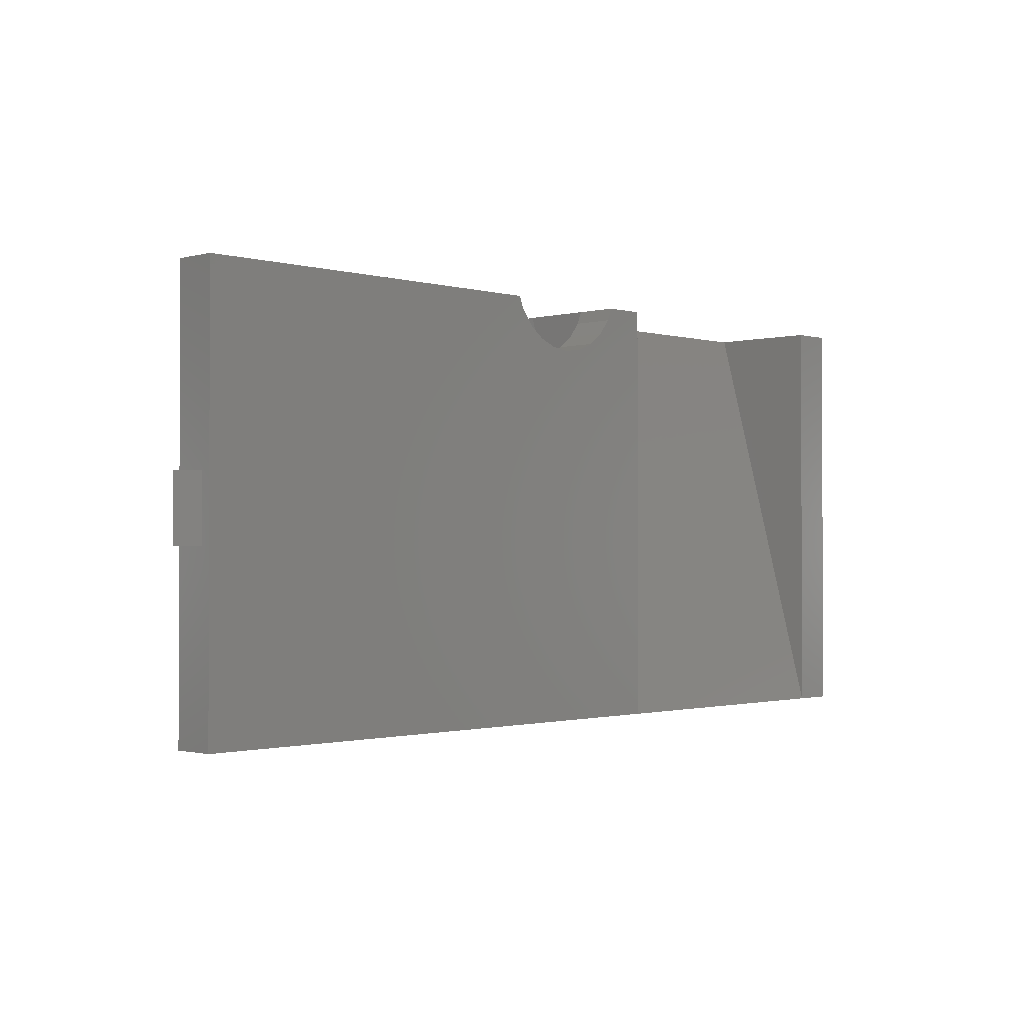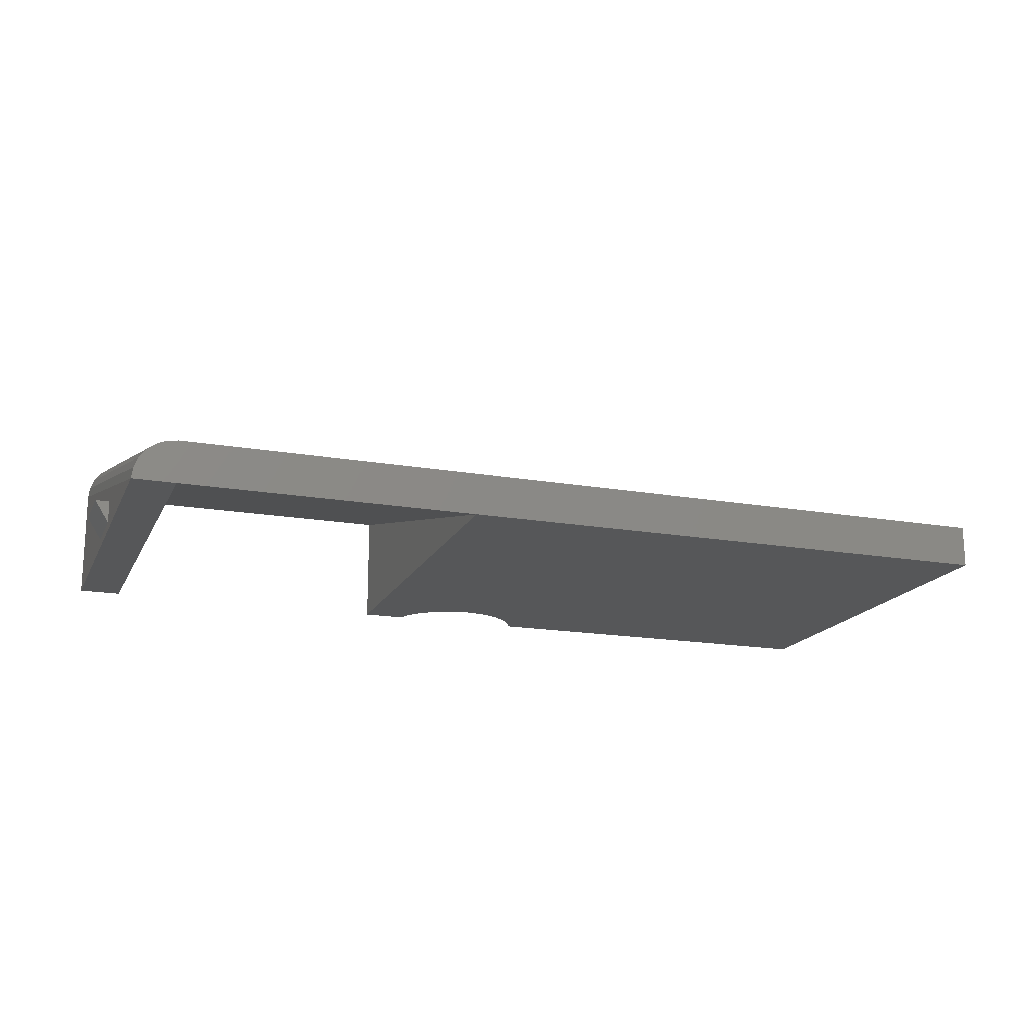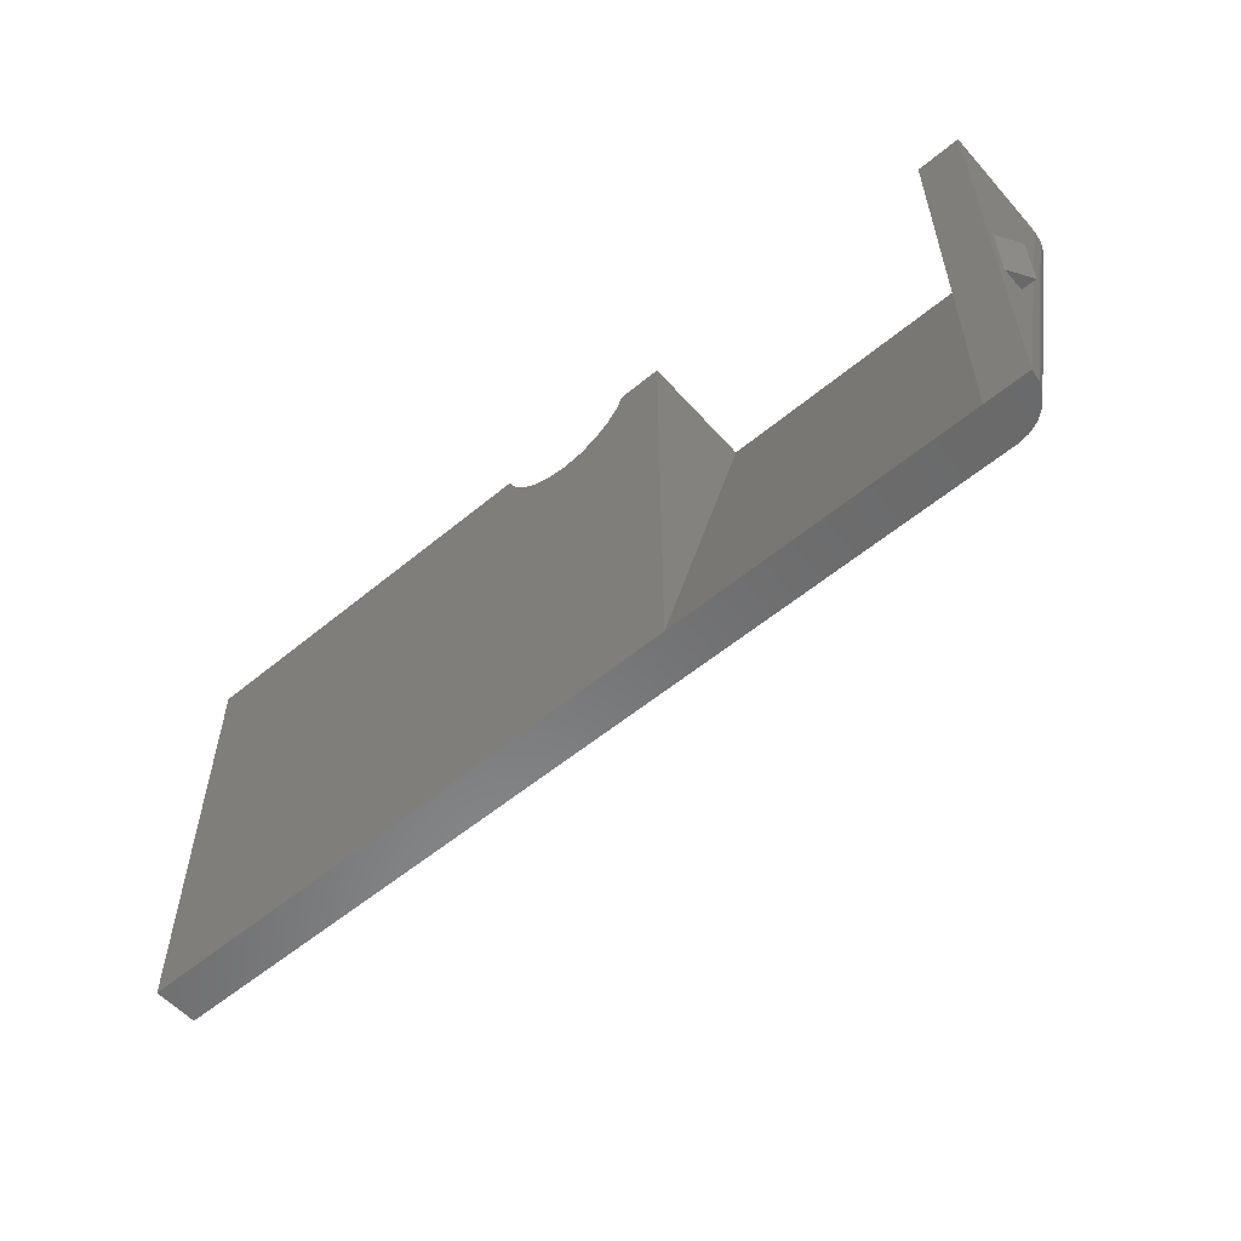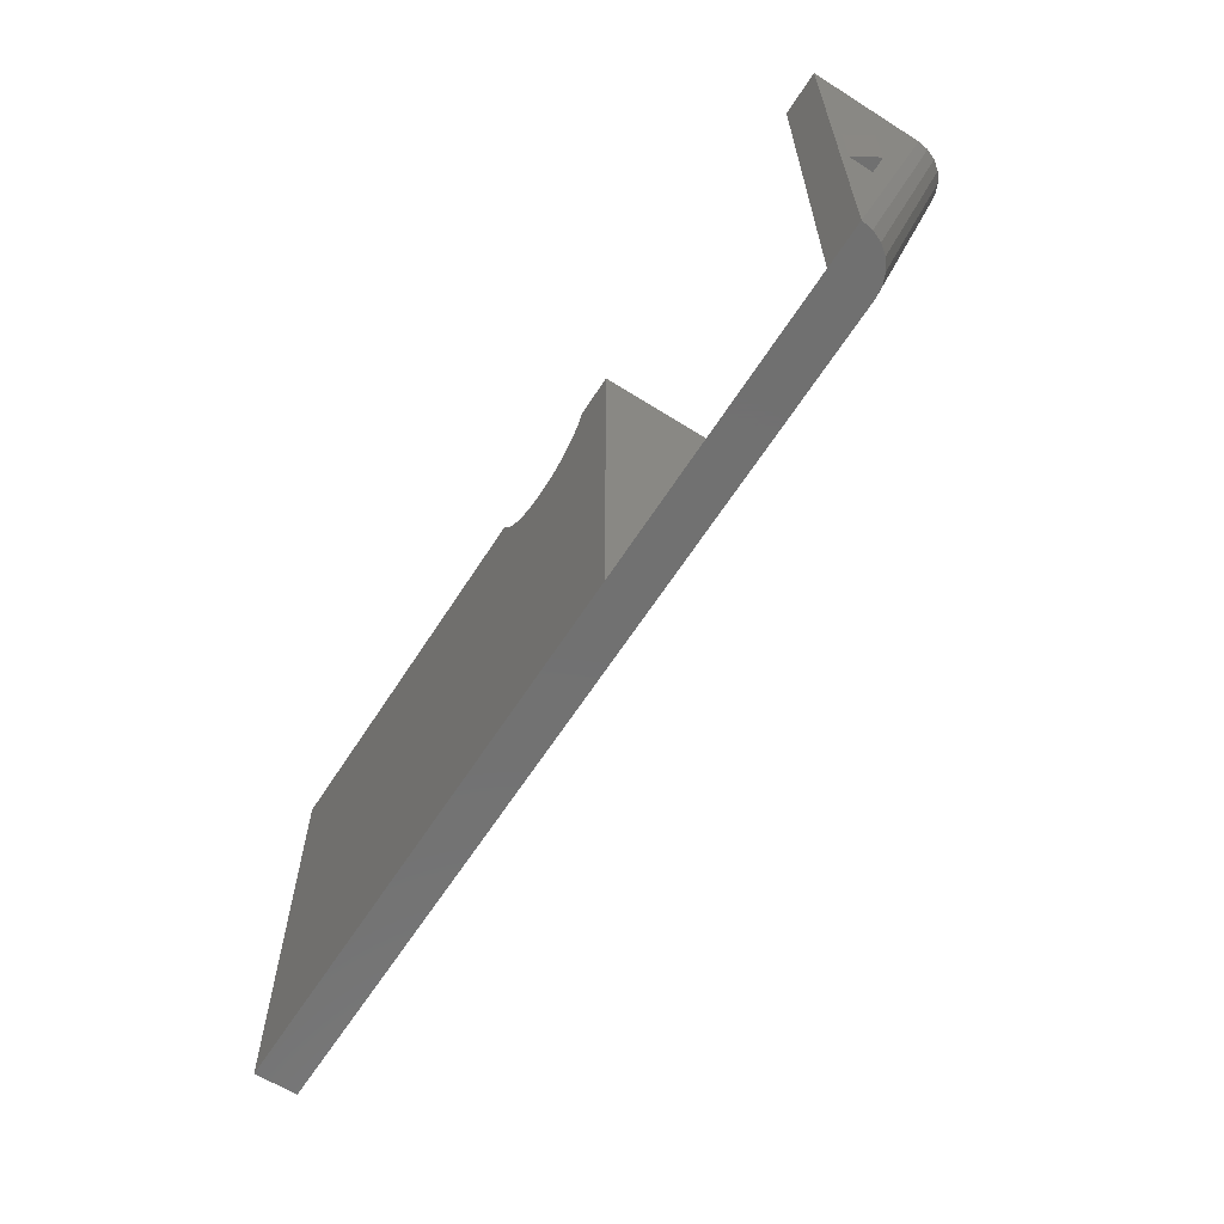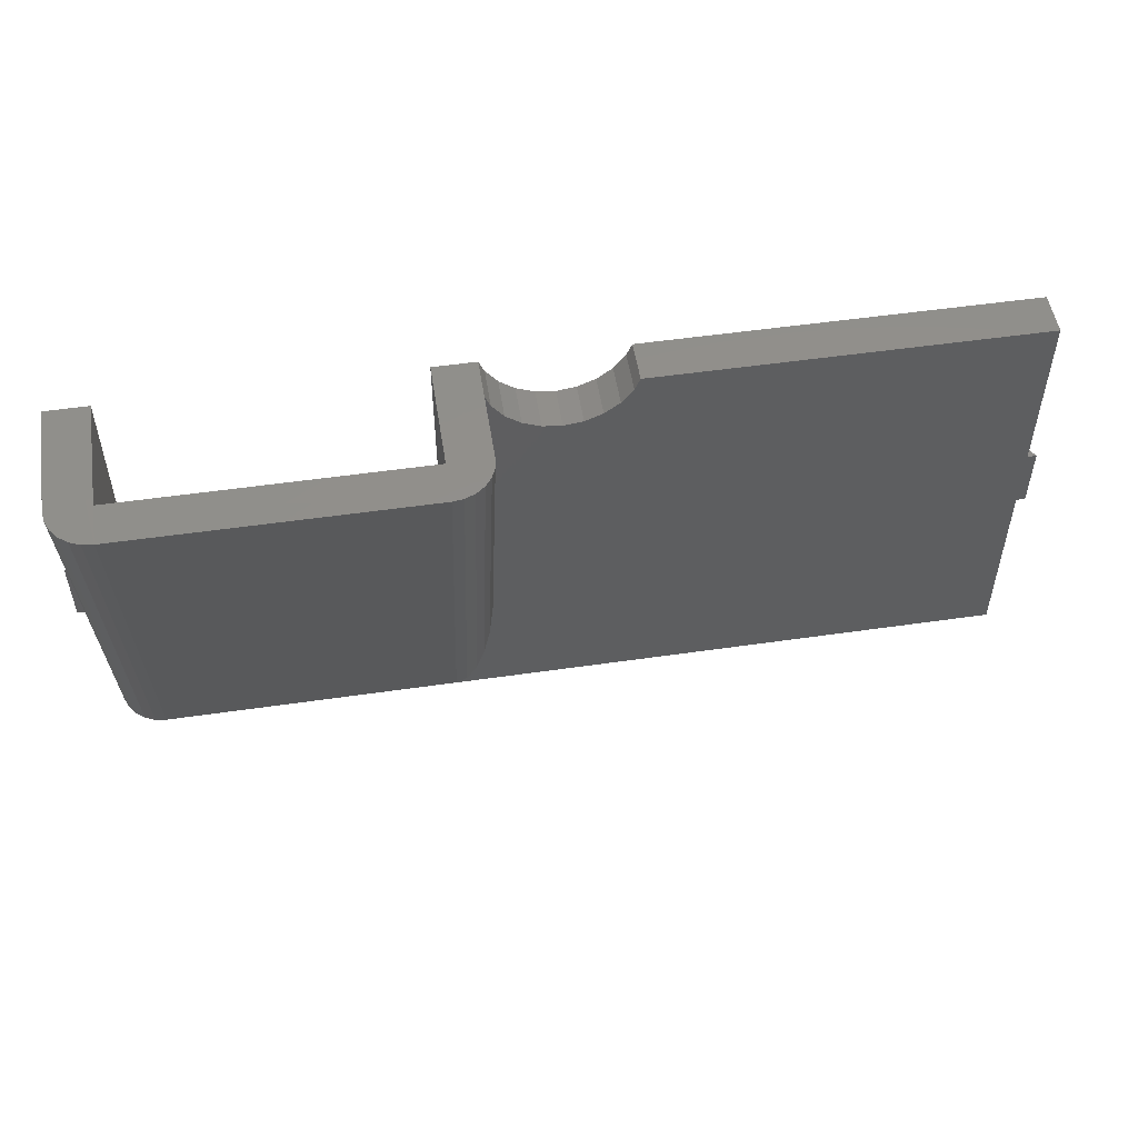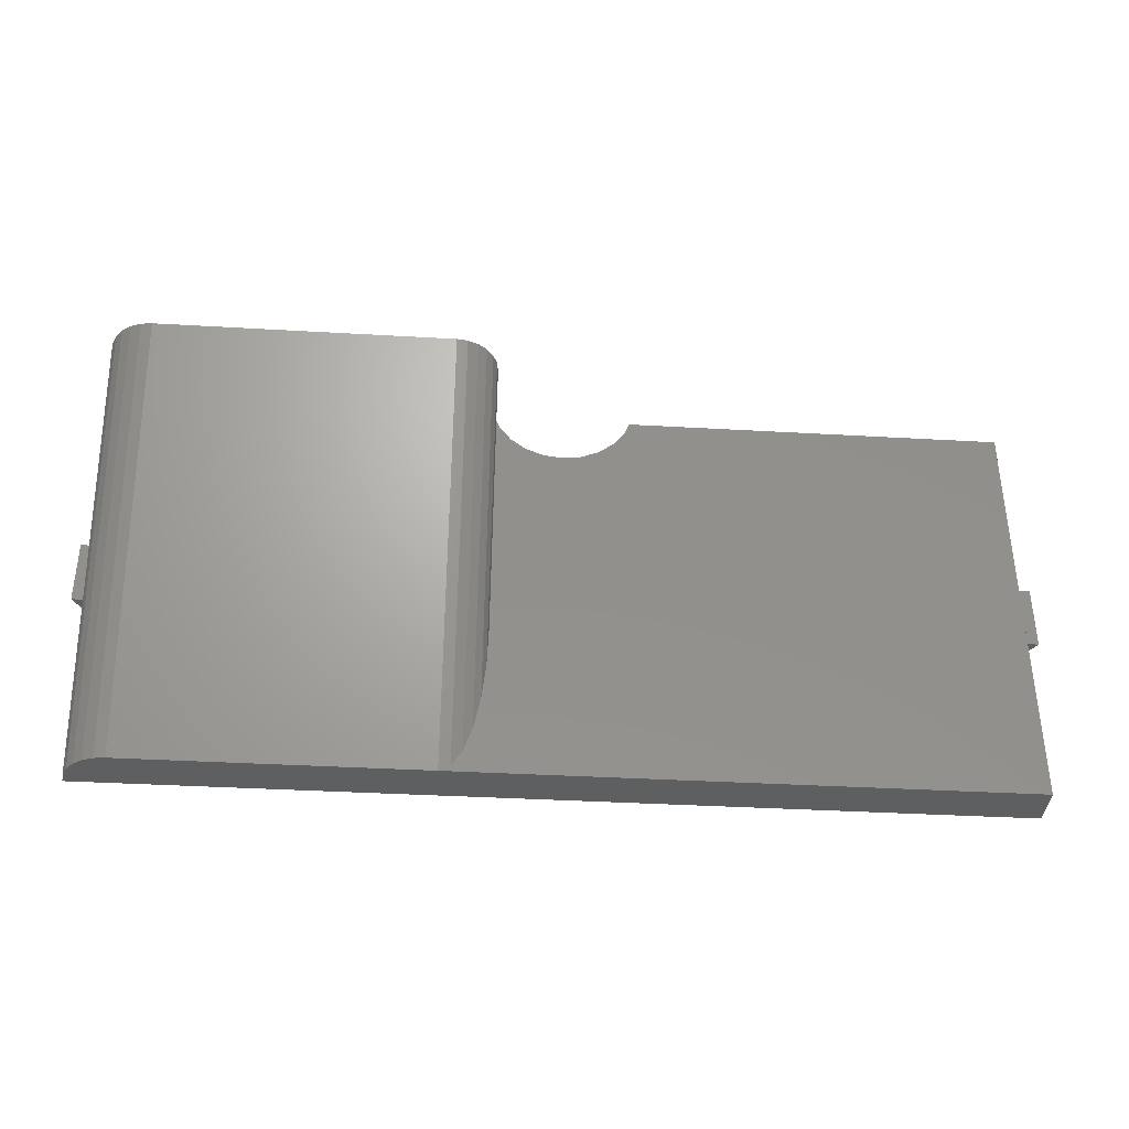
<metadata>
{"format":"stl","ext":"stl","renderer":"f3d","projection":"perspective","resolution":1024,"background":"white","views":[{"elev":-1.2,"azim":-45.9,"up":"+Z"},{"elev":-17.6,"azim":160.8,"up":"+Y"},{"elev":-56.4,"azim":40.9,"up":"+Z"},{"elev":-62.9,"azim":57.4,"up":"+Z"},{"elev":52.2,"azim":171.1,"up":"+Z"},{"elev":-37.7,"azim":175.8,"up":"+Z"}]}
</metadata>
<code>
# stl→obj: 79 verts, 154 faces
v 131.4 1106 33.3
v 152.4 1098 3.2
v 131.4 1098 3.2
v 152.4 1106 33.31
v 128.8 1105 33.3
v 129.3 1098 6.506
v 128.8 1098 8.844
v 129.3 1105 33.3
v 129.9 1098 4.712
v 130.7 1106 33.3
v 130.7 1098 3.585
v 129.9 1106 33.3
v 155 1097 3.2
v 155.3 1104 33.31
v 155.3 1096 3.2
v 155 1105 33.31
v 155.4 1103 33.31
v 155.4 1095 3.2
v 155.4 1097 15.95
v 155.4 1096 15.95
v 155.4 1097 20.55
v 155.4 1095 33.3
v 155.4 1096 20.55
v 154.5 1097 3.2
v 154.5 1105 33.31
v 153.9 1098 3.2
v 153.9 1106 33.31
v 153.1 1106 33.31
v 153.1 1098 3.2
v 91.79 1098 3.2
v 131.4 1095 3.2
v 91.79 1095 3.2
v 152.4 1095 3.2
v 128.4 1103 33.3
v 128.4 1098 14.49
v 128.4 1098 33.3
v 128.5 1098 11.57
v 128.5 1104 33.3
v 153.1 1100 33.31
v 152.4 1103 33.3
v 124.9 1095 29.98
v 123.6 1095 29.8
v 126.2 1095 30.5
v 131.4 1095 33.3
v 127.2 1095 31.32
v 128.1 1095 32.4
v 128.4 1095 33.3
v 91.79 1095 33.3
v 122.2 1095 29.98
v 121 1095 30.5
v 119.9 1095 31.32
v 119.1 1095 32.4
v 118.7 1095 33.3
v 131.4 1103 33.3
v 153.9 1101 33.31
v 154.5 1101 33.31
v 155 1102 33.31
v 155.3 1102 33.31
v 152.4 1100 33.31
v 152.4 1095 33.3
v 91.79 1098 33.3
v 123.6 1098 29.8
v 122.2 1098 29.98
v 121 1098 30.5
v 119.9 1098 31.32
v 119.1 1098 32.4
v 118.7 1098 33.3
v 128.1 1098 32.4
v 127.2 1098 31.32
v 126.2 1098 30.5
v 124.9 1098 29.98
v 91.79 1096 20.25
v 91.79 1097 20.25
v 91.79 1097 15.65
v 91.79 1096 15.65
v 90.79 1097 20.25
v 90.79 1097 15.65
v 156.4 1097 15.95
v 156.4 1097 20.55
f 1 2 3
f 2 1 4
f 5 6 7
f 6 5 8
f 9 10 11
f 10 9 12
f 6 12 9
f 12 6 8
f 13 14 15
f 14 13 16
f 15 17 18
f 17 15 14
f 18 19 20
f 19 18 17
f 19 17 21
f 22 23 17
f 23 22 18
f 23 18 20
f 17 23 21
f 24 16 13
f 16 24 25
f 26 25 24
f 25 26 27
f 28 26 29
f 26 28 27
f 4 29 2
f 29 4 28
f 30 31 32
f 31 30 3
f 31 3 2
f 31 2 33
f 33 2 29
f 33 29 18
f 18 29 26
f 18 26 24
f 18 24 13
f 18 13 15
f 34 35 36
f 34 37 35
f 37 34 38
f 37 5 7
f 5 37 38
f 11 1 3
f 1 11 10
f 39 4 40
f 31 41 42
f 41 31 43
f 43 31 44
f 43 44 45
f 45 44 46
f 46 44 47
f 31 48 32
f 48 31 42
f 48 42 49
f 48 49 50
f 48 50 51
f 48 51 52
f 48 52 53
f 33 54 31
f 54 33 40
f 39 28 4
f 28 39 27
f 27 39 55
f 27 55 56
f 27 56 25
f 25 56 57
f 25 57 16
f 16 57 58
f 16 58 14
f 14 58 17
f 59 33 60
f 33 59 40
f 54 44 31
f 47 34 36
f 34 47 38
f 38 47 44
f 38 44 5
f 5 44 8
f 8 44 12
f 12 44 10
f 10 44 54
f 10 54 1
f 1 54 40
f 4 1 40
f 39 40 59
f 22 59 60
f 59 22 39
f 39 22 55
f 22 56 55
f 56 22 57
f 22 58 57
f 17 58 22
f 18 60 33
f 60 18 22
f 30 11 3
f 11 30 61
f 11 61 9
f 9 61 6
f 6 61 7
f 7 61 37
f 37 61 35
f 35 61 62
f 62 61 63
f 63 61 64
f 64 61 65
f 65 61 66
f 66 61 67
f 35 68 36
f 68 35 69
f 69 35 70
f 70 35 71
f 71 35 62
f 49 62 63
f 62 49 42
f 51 64 65
f 64 51 50
f 50 63 64
f 63 50 49
f 65 52 51
f 52 65 66
f 66 53 52
f 53 66 67
f 53 61 48
f 61 53 67
f 42 71 62
f 71 42 41
f 36 46 47
f 46 36 68
f 43 71 41
f 71 43 70
f 46 69 45
f 69 46 68
f 45 70 43
f 70 45 69
f 48 72 32
f 72 48 61
f 72 61 73
f 73 61 74
f 32 75 30
f 75 32 72
f 30 75 74
f 30 74 61
f 76 74 77
f 74 76 73
f 73 76 72
f 75 77 74
f 76 75 72
f 75 76 77
f 21 78 19
f 78 21 79
f 79 21 23
f 78 20 19
f 78 23 20
f 23 78 79

</code>
